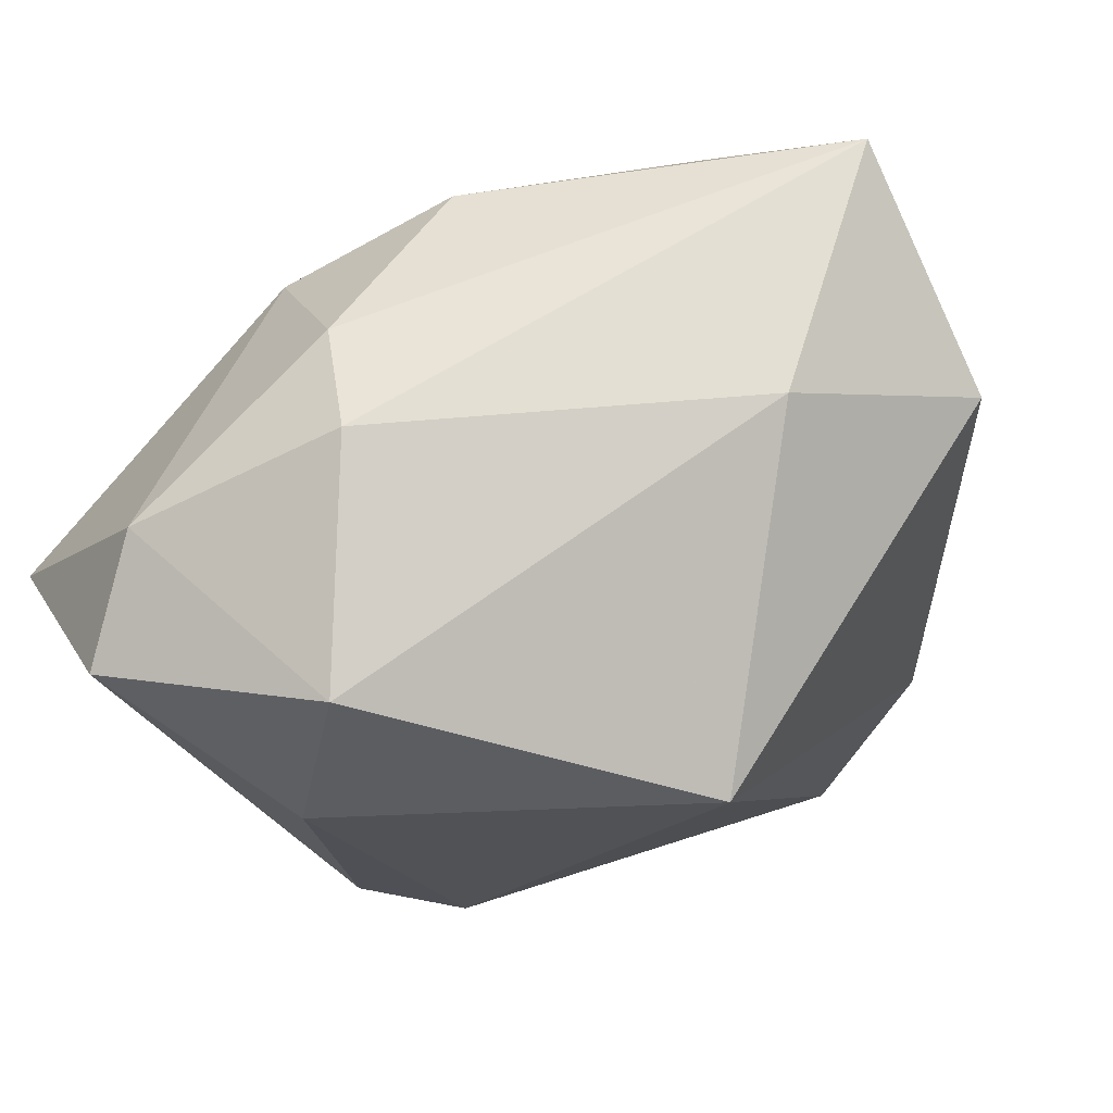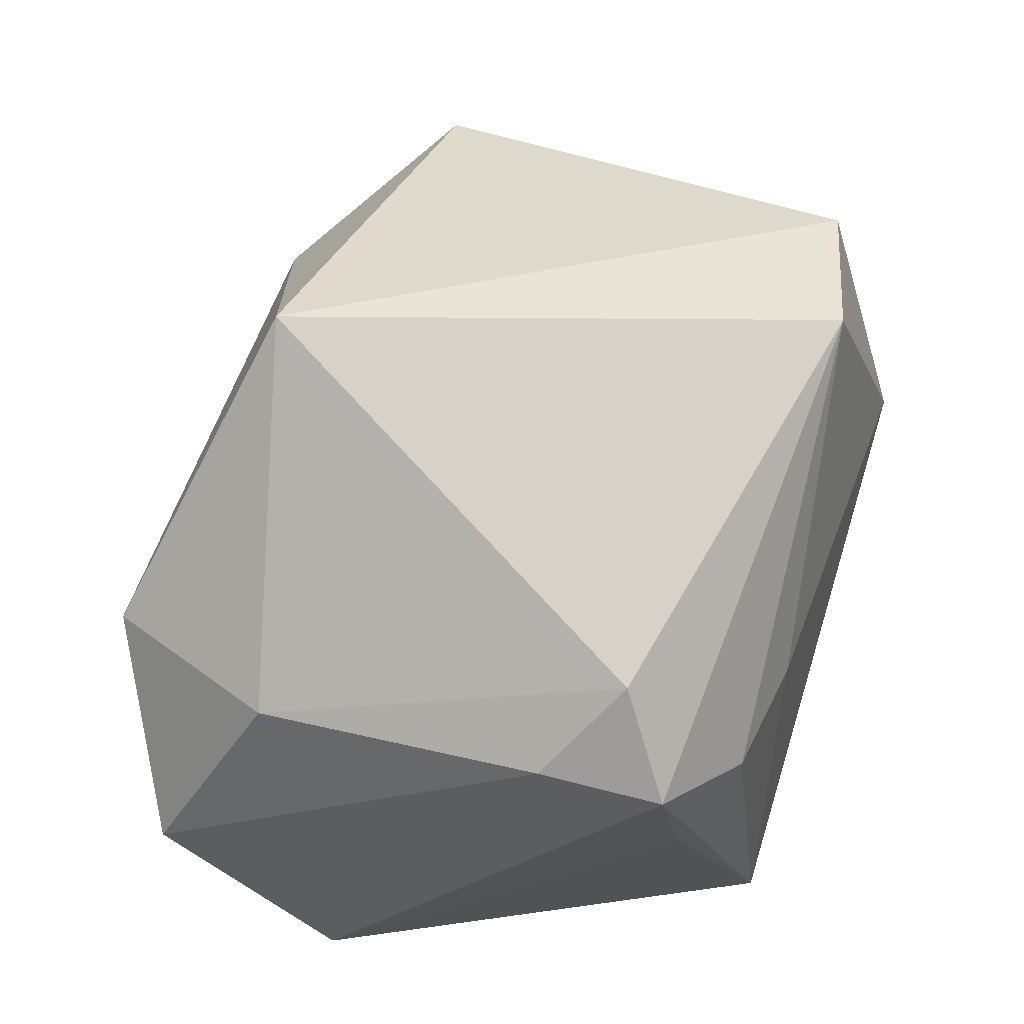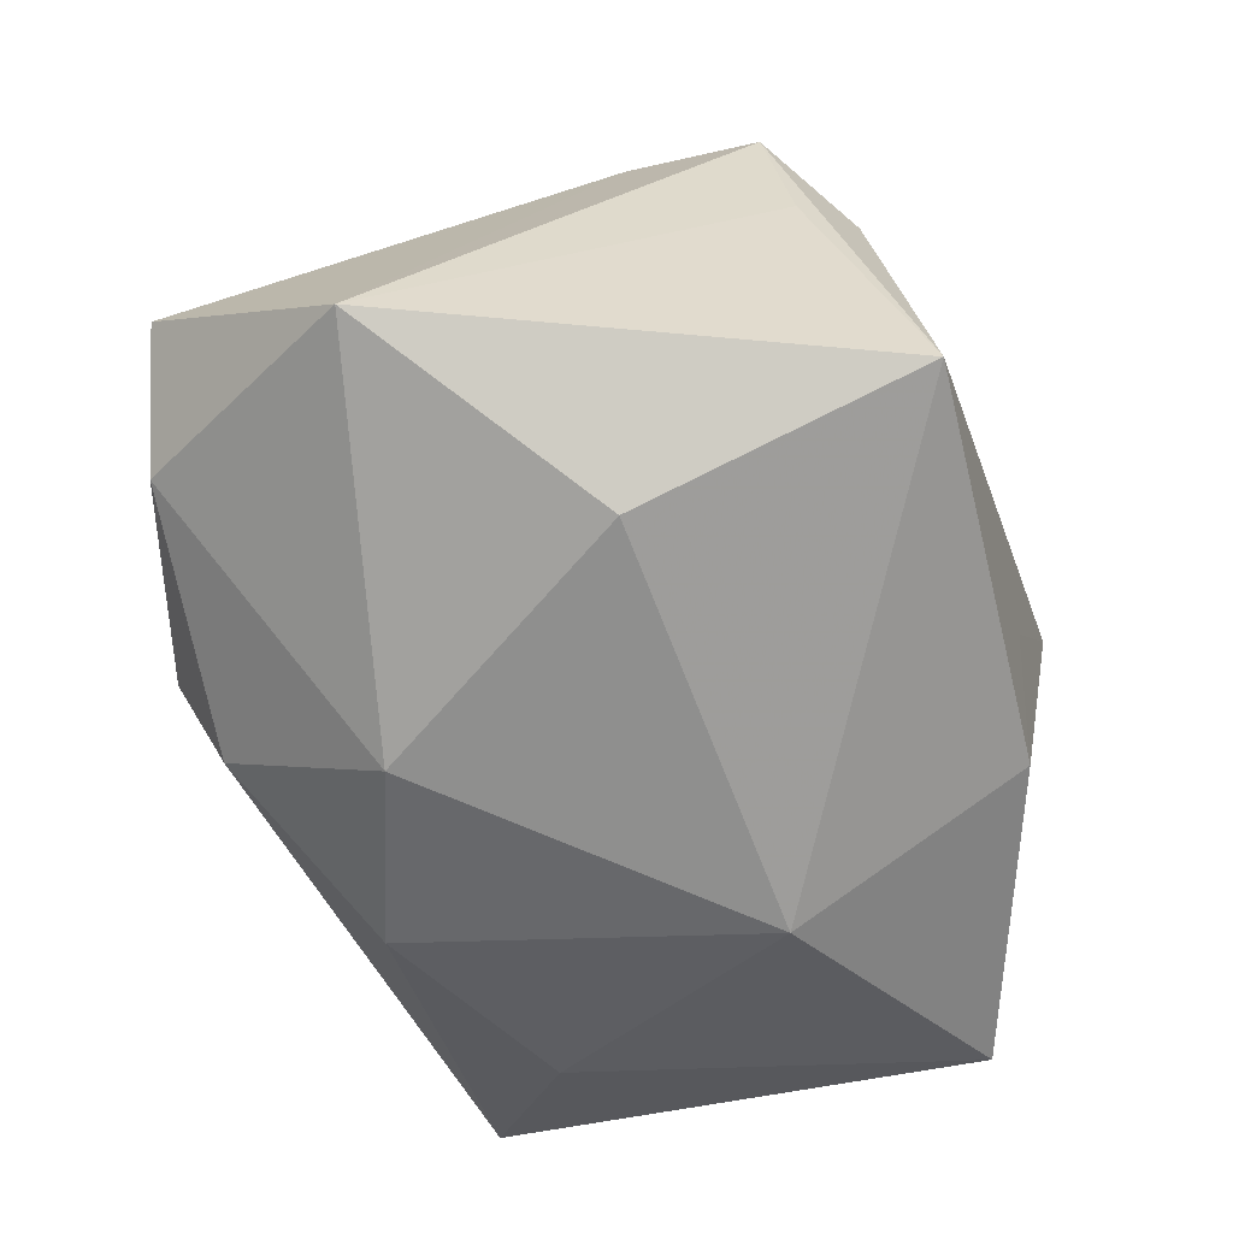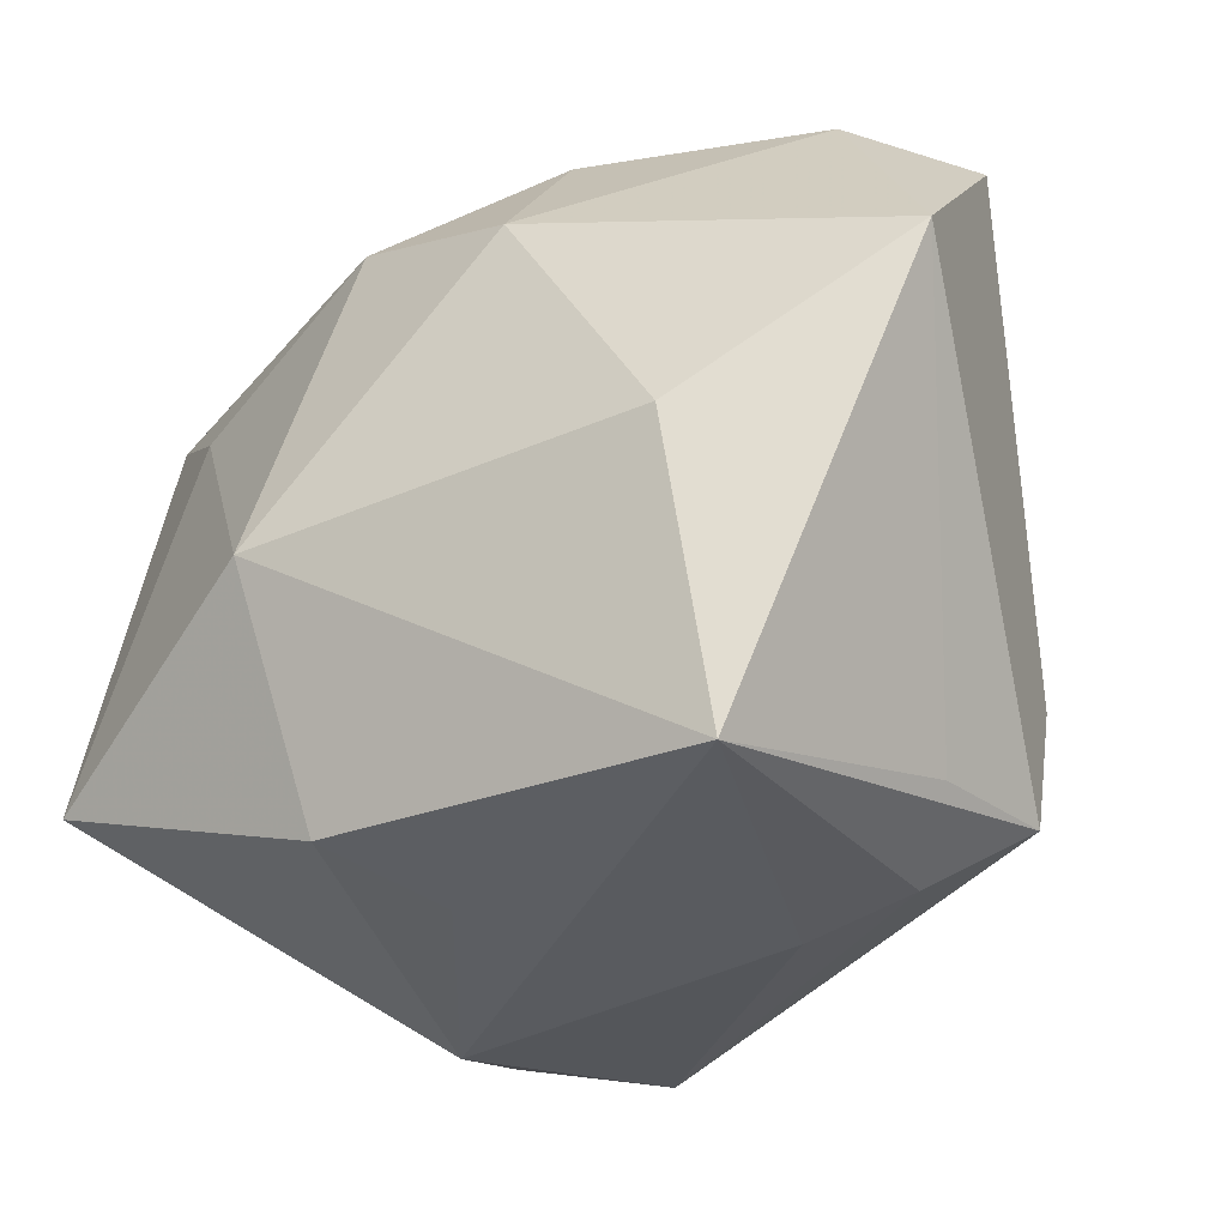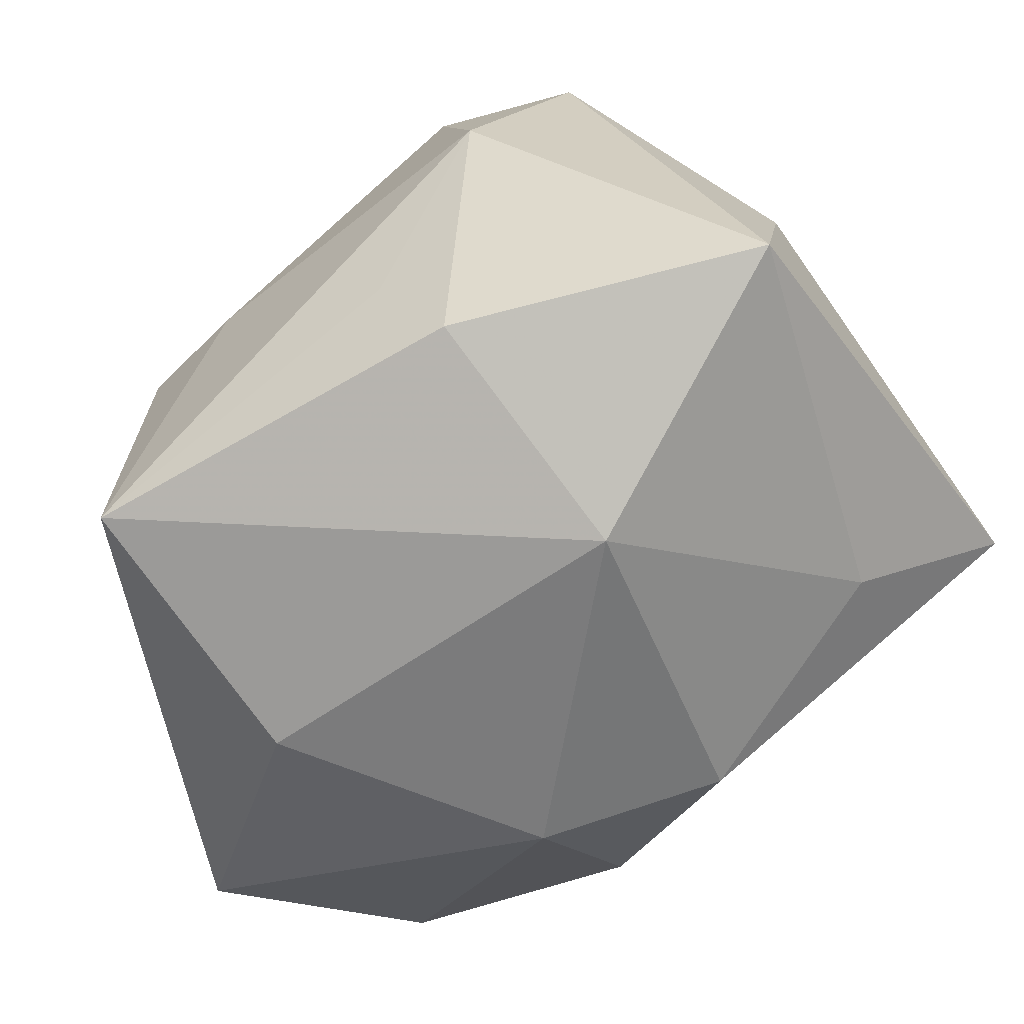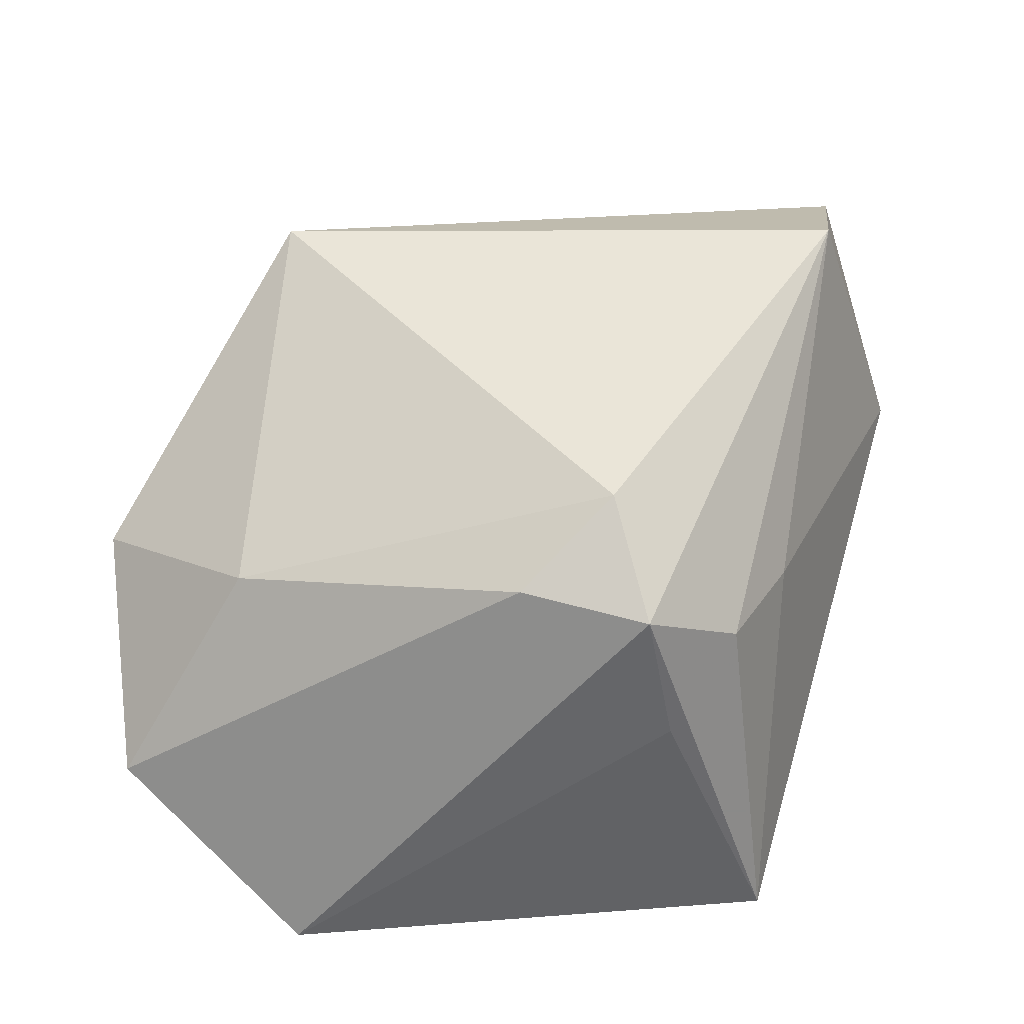
<metadata>
{"format":"obj","ext":"obj","renderer":"f3d","projection":"perspective","resolution":1024,"background":"white","views":[{"elev":77.9,"azim":-35.1,"up":"+Y"},{"elev":59.9,"azim":-72.1,"up":"+Z"},{"elev":-65.1,"azim":-69.7,"up":"+Z"},{"elev":-35.6,"azim":-150.7,"up":"+Y"},{"elev":-58.5,"azim":36.0,"up":"+Z"},{"elev":31.7,"azim":-69.5,"up":"+Z"}]}
</metadata>
<code>
v -0.02913 -0.02128 0.01317
v 0.006861 -0.02804 -0.007634
v -0.03032 0.01386 0.01011
v -0.02151 -0.02635 0.008547
v 0.01414 -0.006647 -0.02629
v 0.02599 0.01525 -0.01588
v 0.01739 0.0288 0.006752
v -0.03015 -0.01088 0.01437
v 0.0357 0.02427 -0.007126
v -0.02862 0.02497 -0.01407
v -0.007492 0.01505 -0.02629
v -0.03725 0.02216 -0.006962
v 0.03399 -0.006293 0.00922
v 0.03665 -0.01585 -0.01529
v 0.02245 -0.02153 0.02692
v -0.02373 0.02958 0.00655
v -0.02691 -0.02272 0.001585
v 0.006985 0.02121 -0.02286
v 0.01226 -0.02591 -0.01728
v -0.01155 0.03114 -0.009635
v 0.01688 -0.02941 0.009784
v -0.03772 0.006622 -0.02045
v 0.00973 -0.02467 0.03054
v 0.03247 0.01719 0.01385
v -0.01206 -0.0278 0.009073
v -0.007906 0.02799 -0.01735
v -0.003177 0.02084 0.02863
v -0.0203 -0.02941 -0.01982
v -0.02351 -0.01629 0.02069
v -0.01964 -0.006395 -0.02629
f 4 1 28
f 23 1 4
f 29 23 27
f 29 1 23
f 30 5 28
f 14 21 19
f 28 5 19
f 19 5 14
f 23 21 15
f 15 21 14
f 14 13 15
f 27 23 15
f 25 21 23
f 23 4 25
f 28 21 25
f 25 4 28
f 5 30 11
f 1 29 8
f 2 21 28
f 28 19 2
f 2 19 21
f 22 11 30
f 22 30 28
f 1 8 22
f 22 8 12
f 3 16 12
f 12 8 3
f 27 16 3
f 3 29 27
f 3 8 29
f 9 13 14
f 26 20 9
f 28 1 17
f 17 22 28
f 1 22 17
f 12 16 10
f 16 20 10
f 10 20 26
f 10 22 12
f 26 11 10
f 11 22 10
f 13 9 24
f 24 15 13
f 27 15 24
f 14 5 6
f 6 9 14
f 18 11 26
f 26 9 18
f 9 6 18
f 5 11 18
f 18 6 5
f 27 24 7
f 7 24 9
f 7 16 27
f 7 20 16
f 7 9 20

</code>
